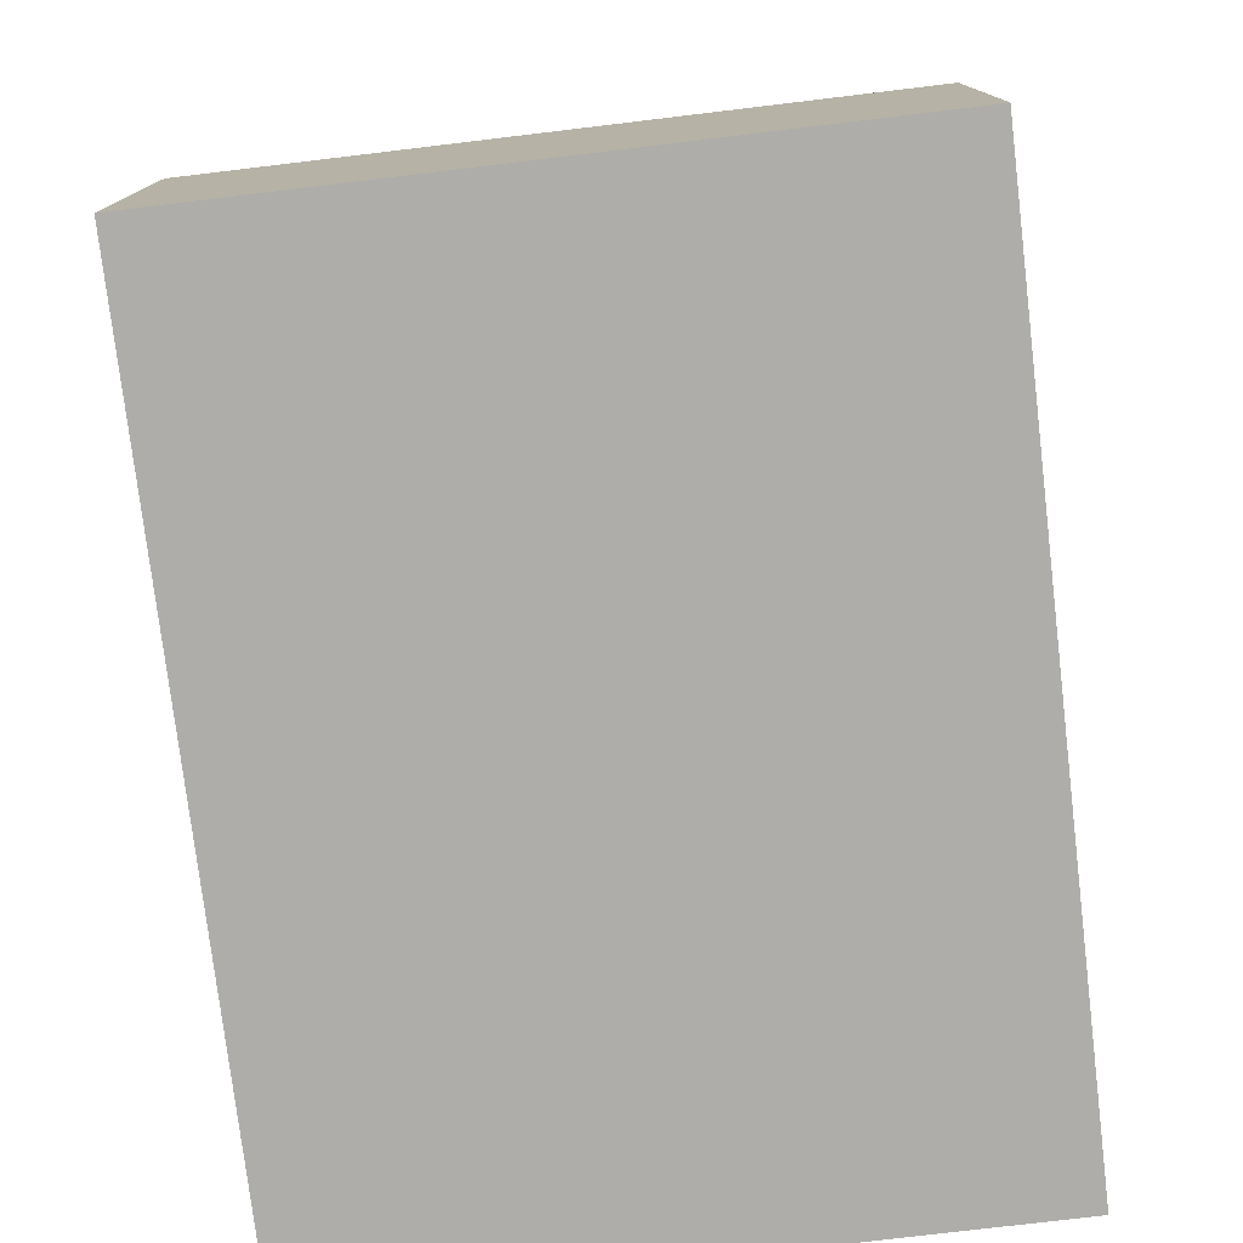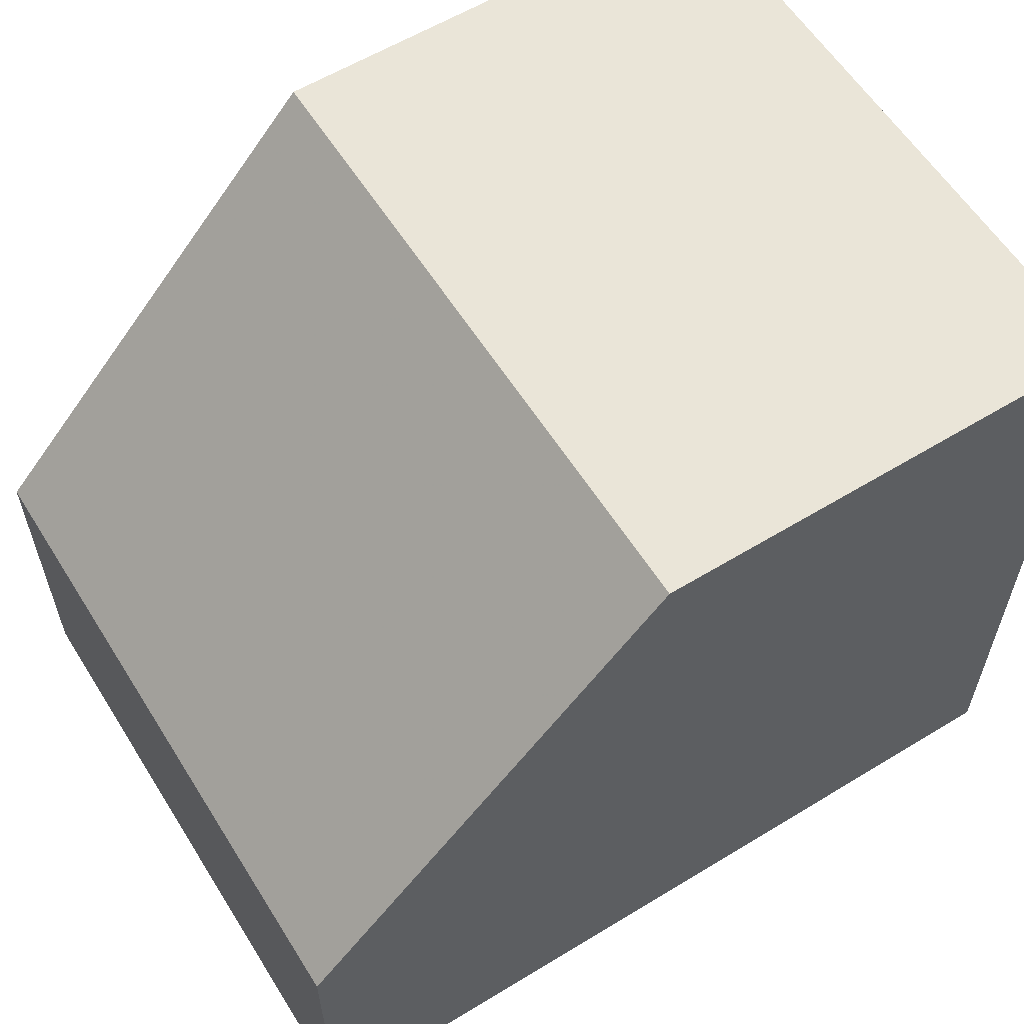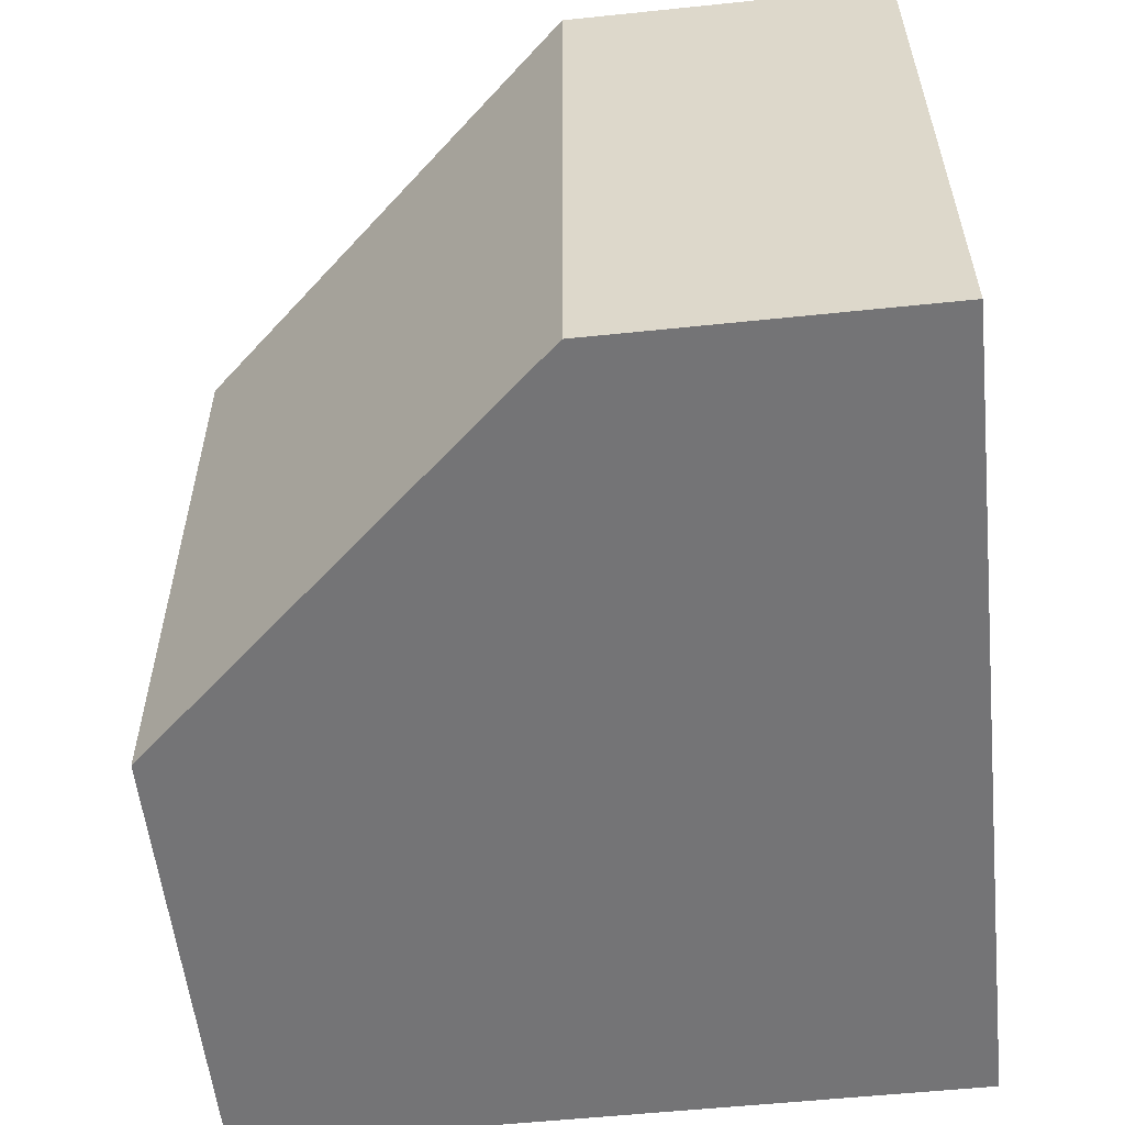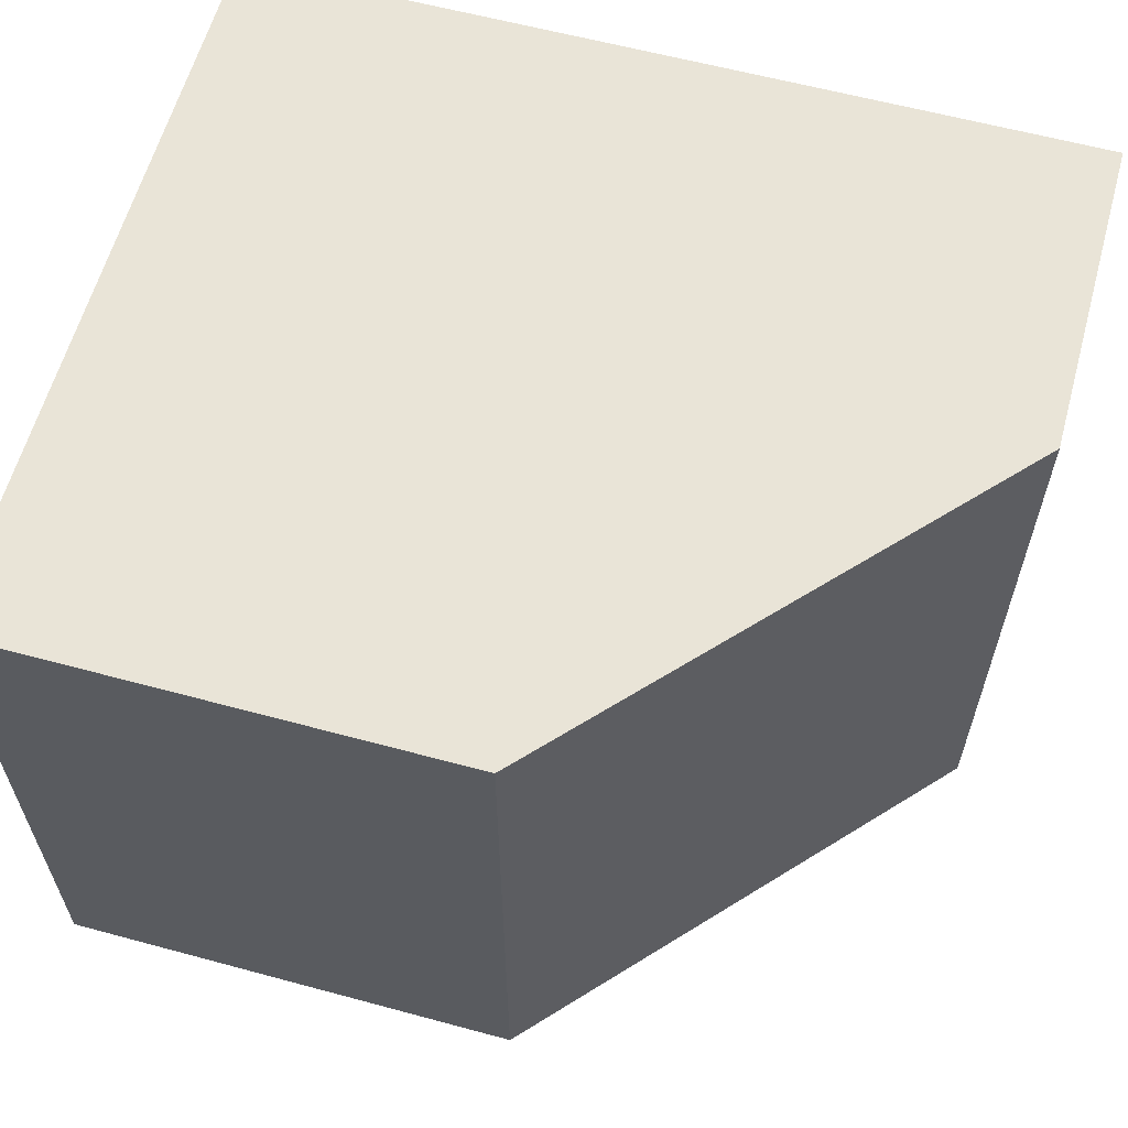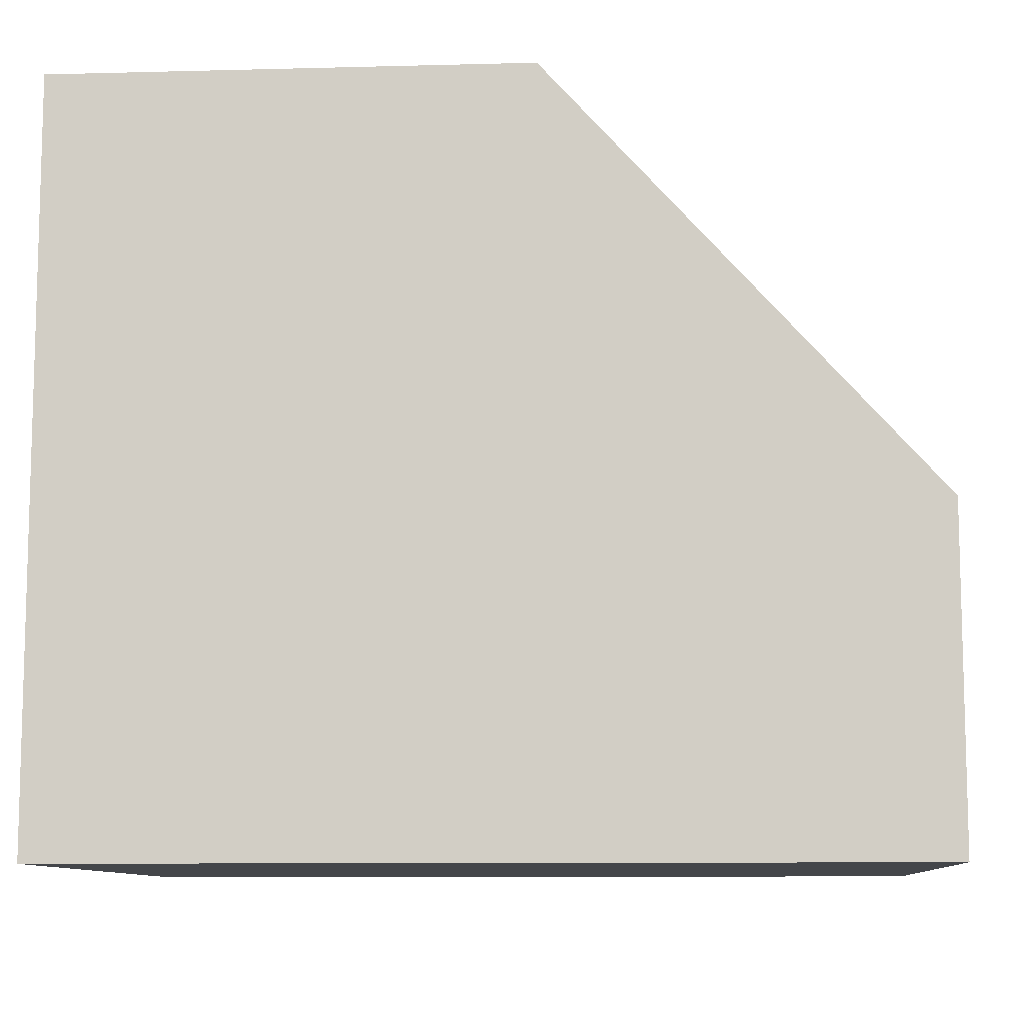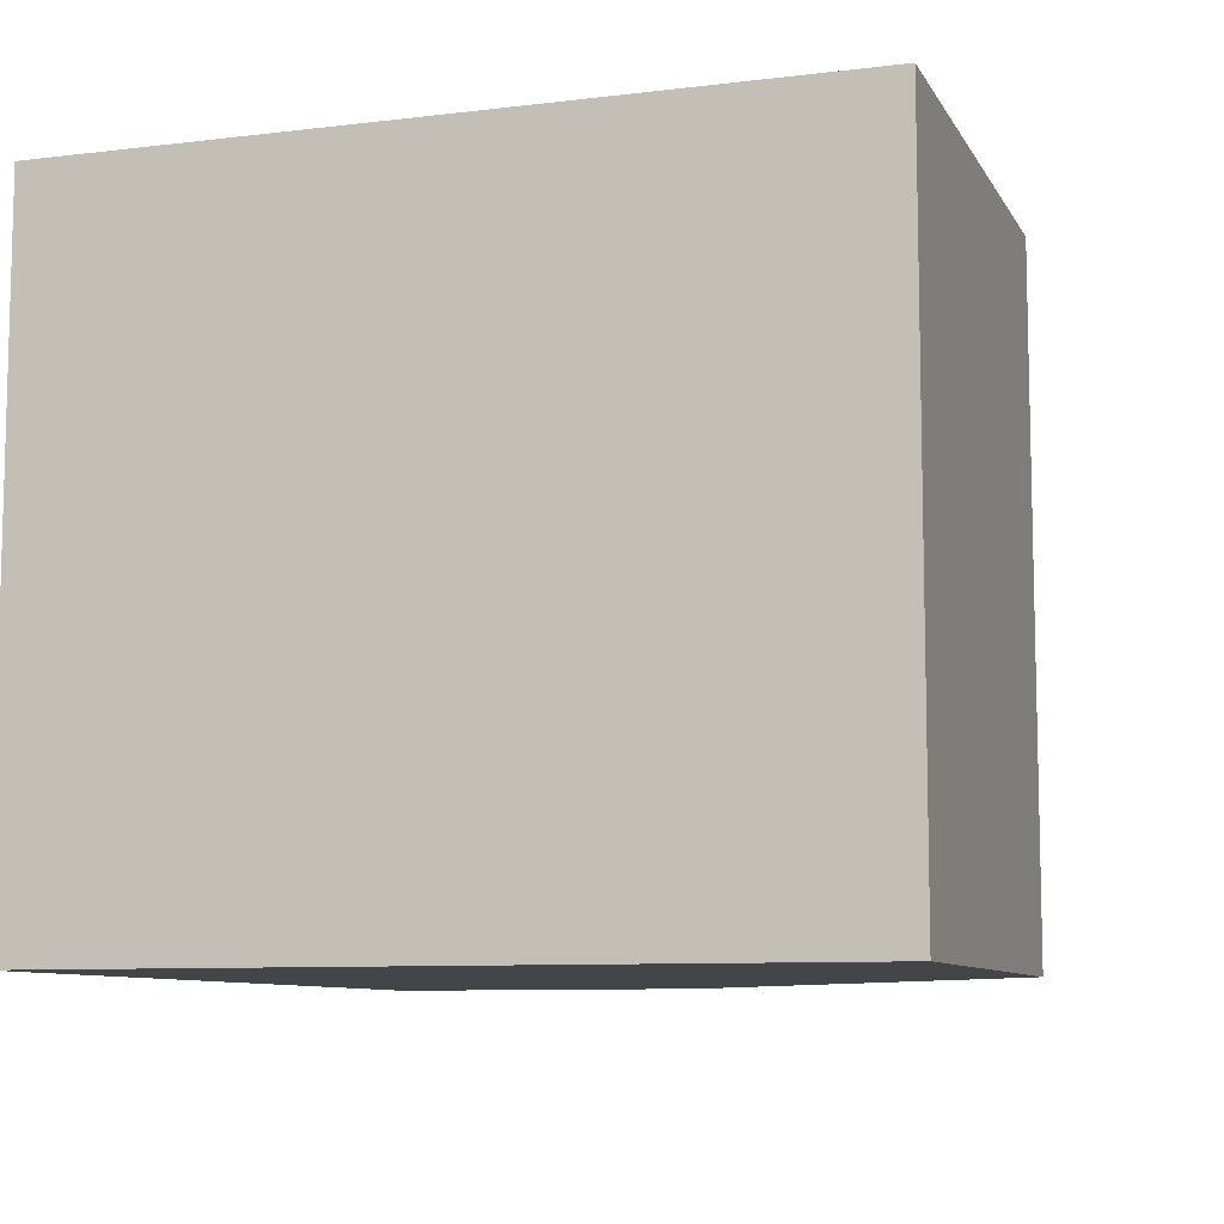
<metadata>
{"format":"obj","ext":"obj","renderer":"f3d","projection":"perspective","resolution":1024,"background":"white","views":[{"elev":-77.1,"azim":-83.2,"up":"+Y"},{"elev":59.4,"azim":-32.0,"up":"+Y"},{"elev":-56.3,"azim":-83.8,"up":"+Z"},{"elev":61.0,"azim":-164.6,"up":"+Z"},{"elev":-9.7,"azim":-176.1,"up":"+Y"},{"elev":-8.8,"azim":108.1,"up":"+Z"}]}
</metadata>
<code>
g sbg_ocean_sn_roadside02
v -0.31 0.25 0
v -0.31 0 0
v 0.34 0 0
v 0.34 0.57 0
v -0.02 0.57 0
v -0.31 0.25 0.5
v -0.31 0 0.5
v 0.34 0 0.5
v 0.34 0.57 0.5
v -0.02 0.57 0.5
g sbg_ocean_sn_roadside02_0
f 5 4 3
f 3 2 1
f 5 3 1
f 4 8 3
f 8 4 9
f 5 9 4
f 9 5 10
f 2 6 1
f 6 2 7
f 3 7 2
f 7 3 8
f 1 10 5
f 10 1 6
f 8 9 10
f 6 7 8
f 6 8 10

</code>
